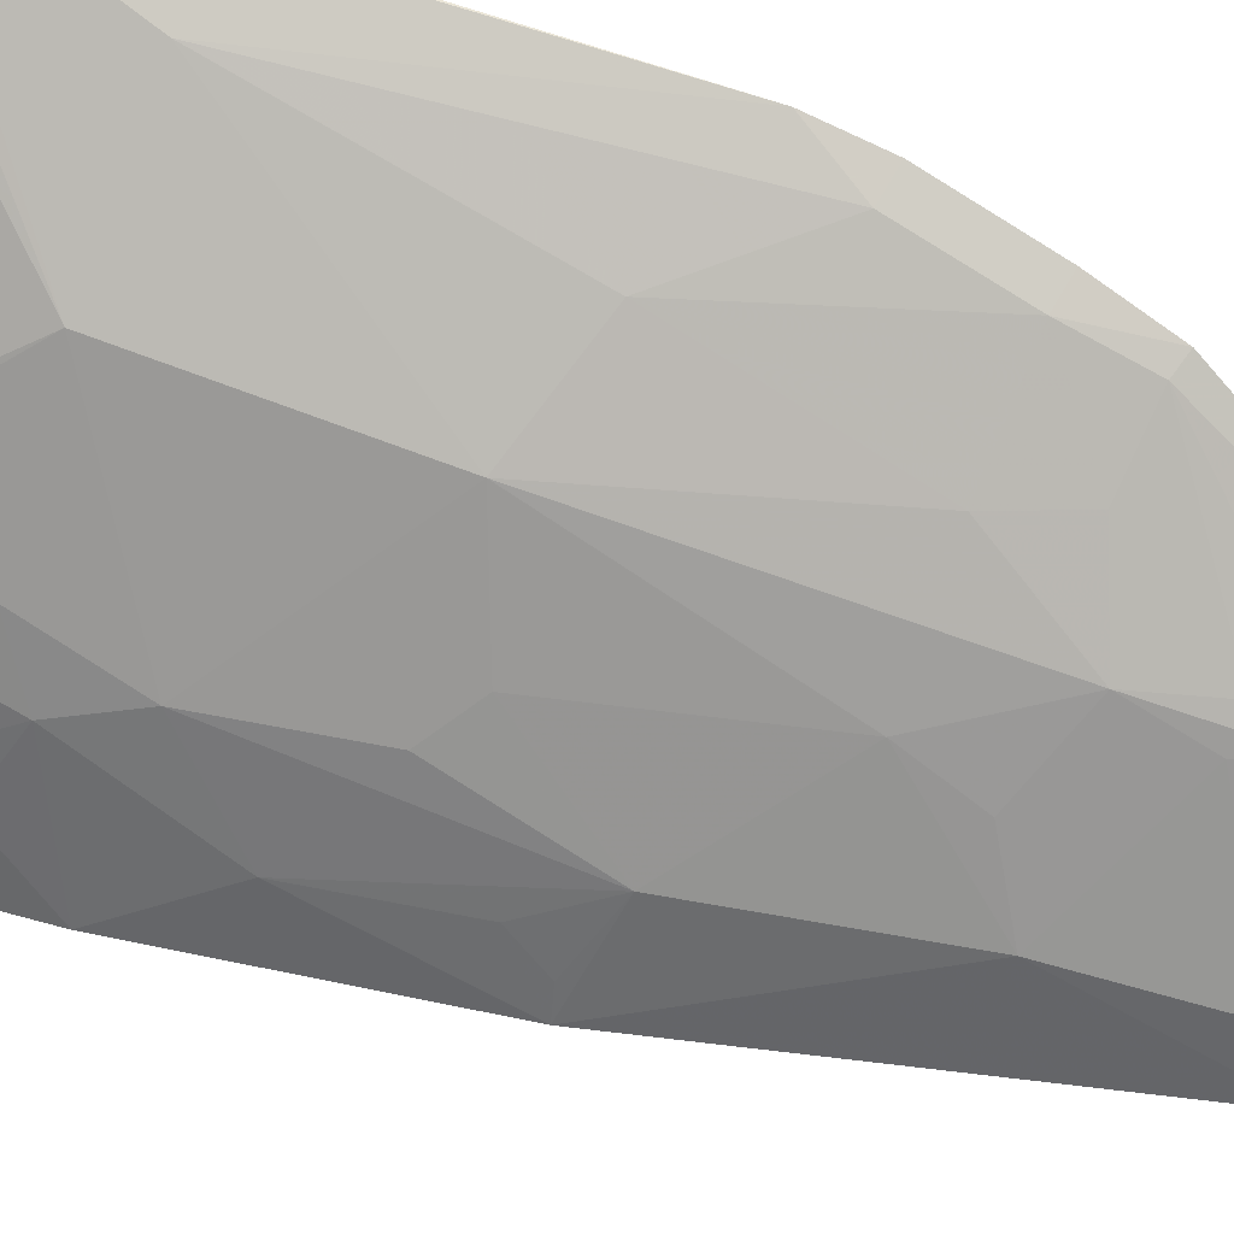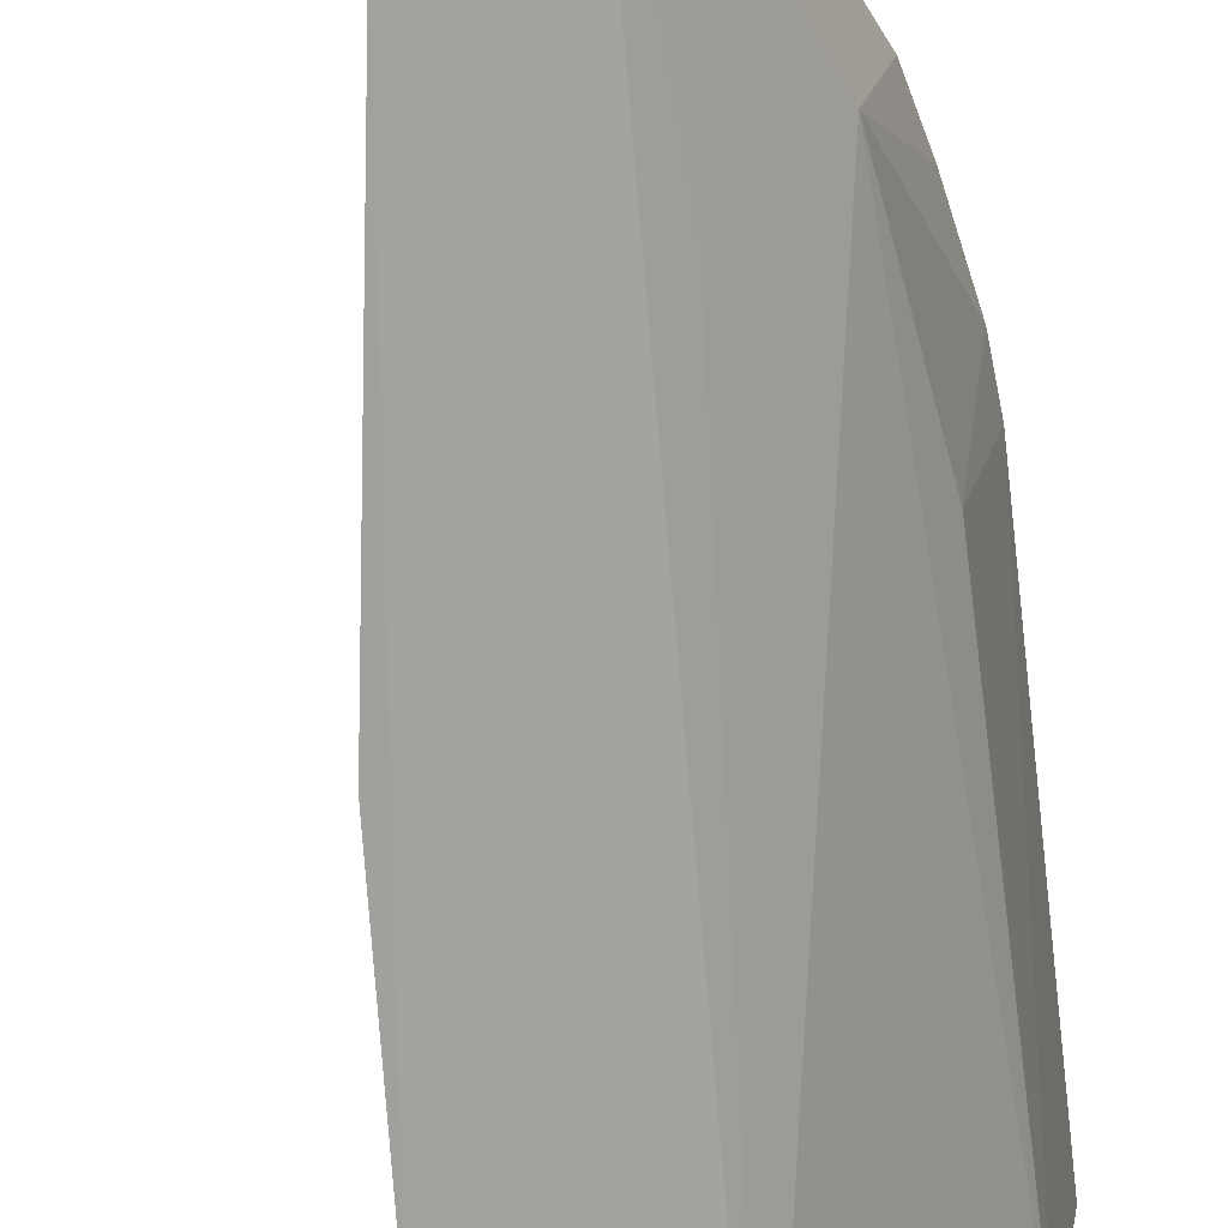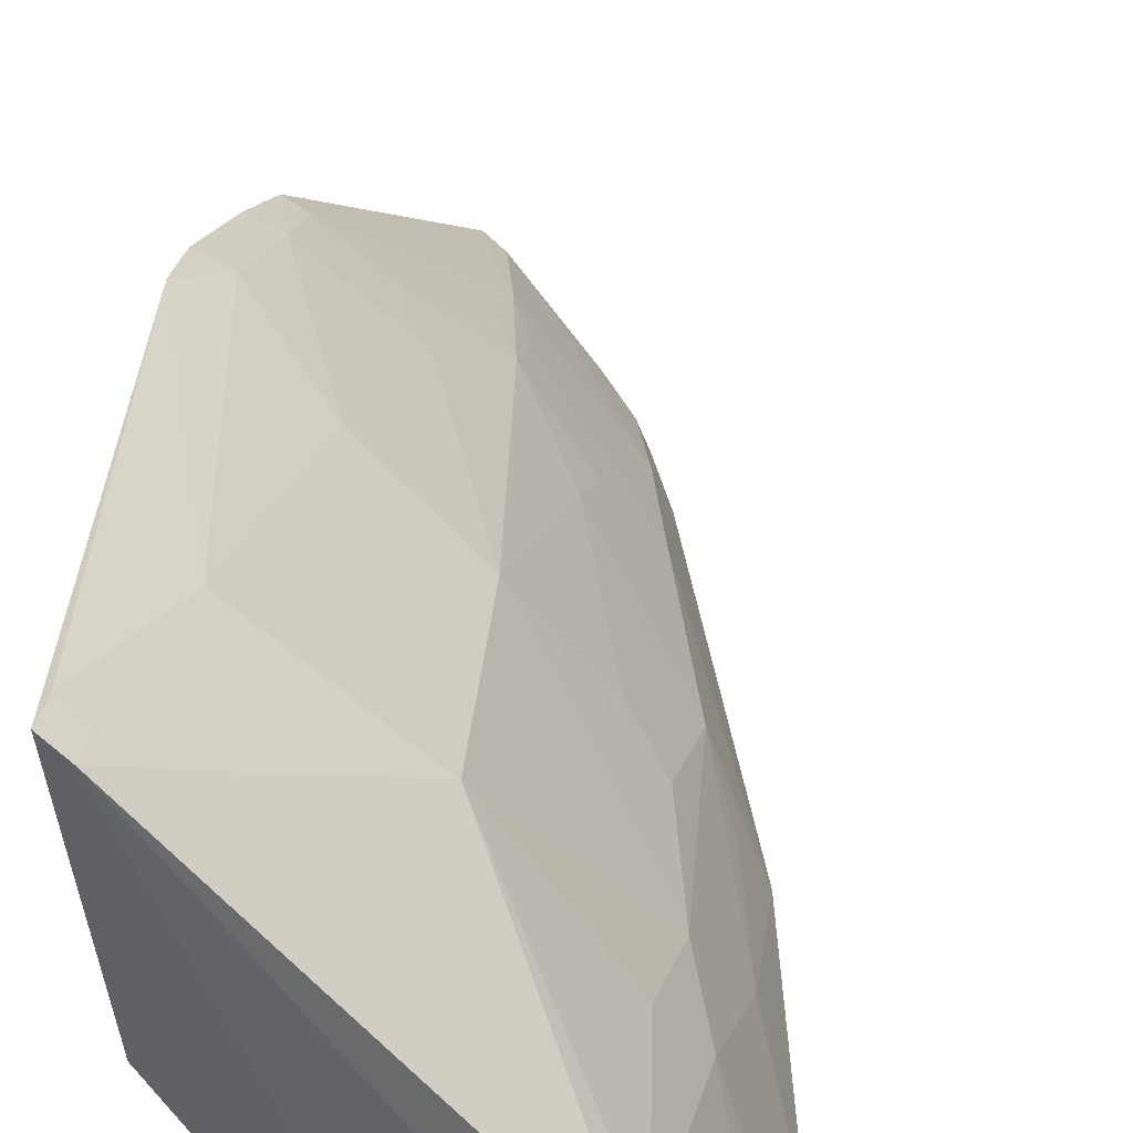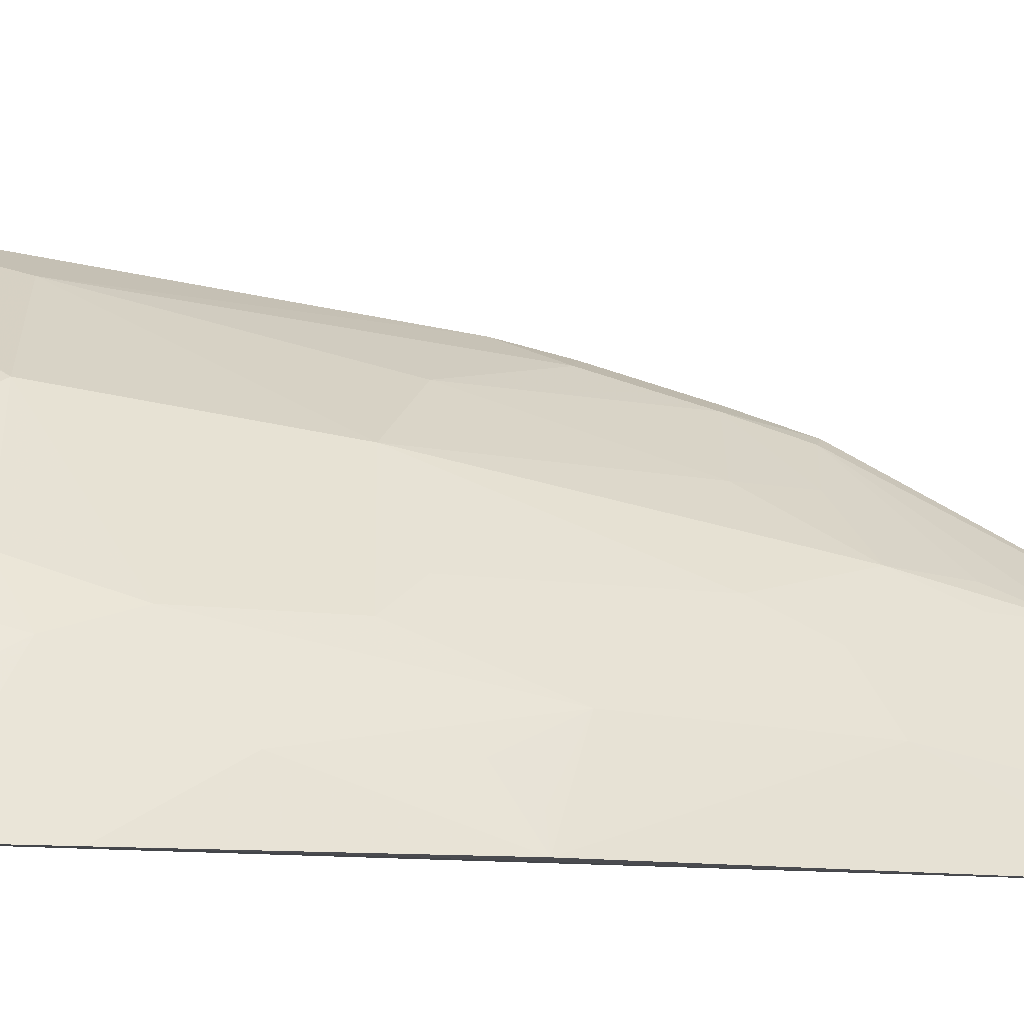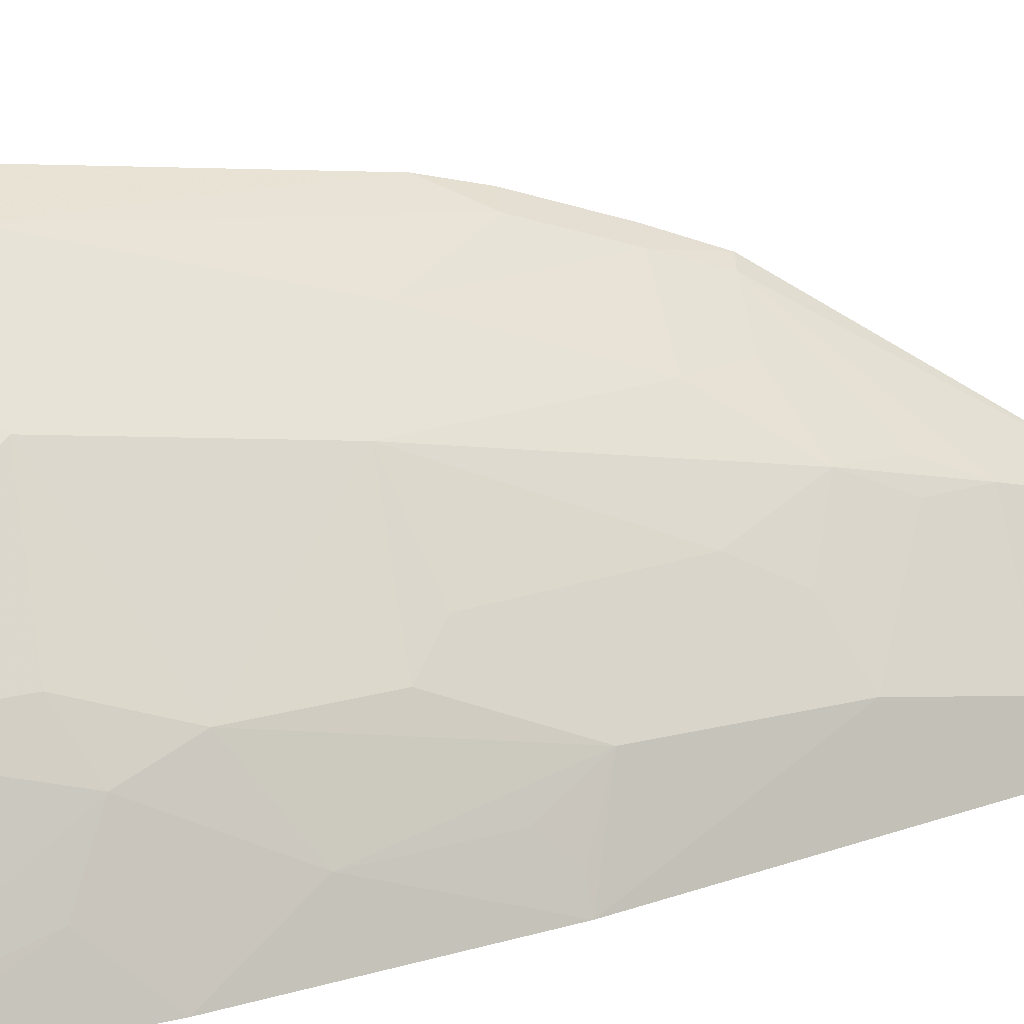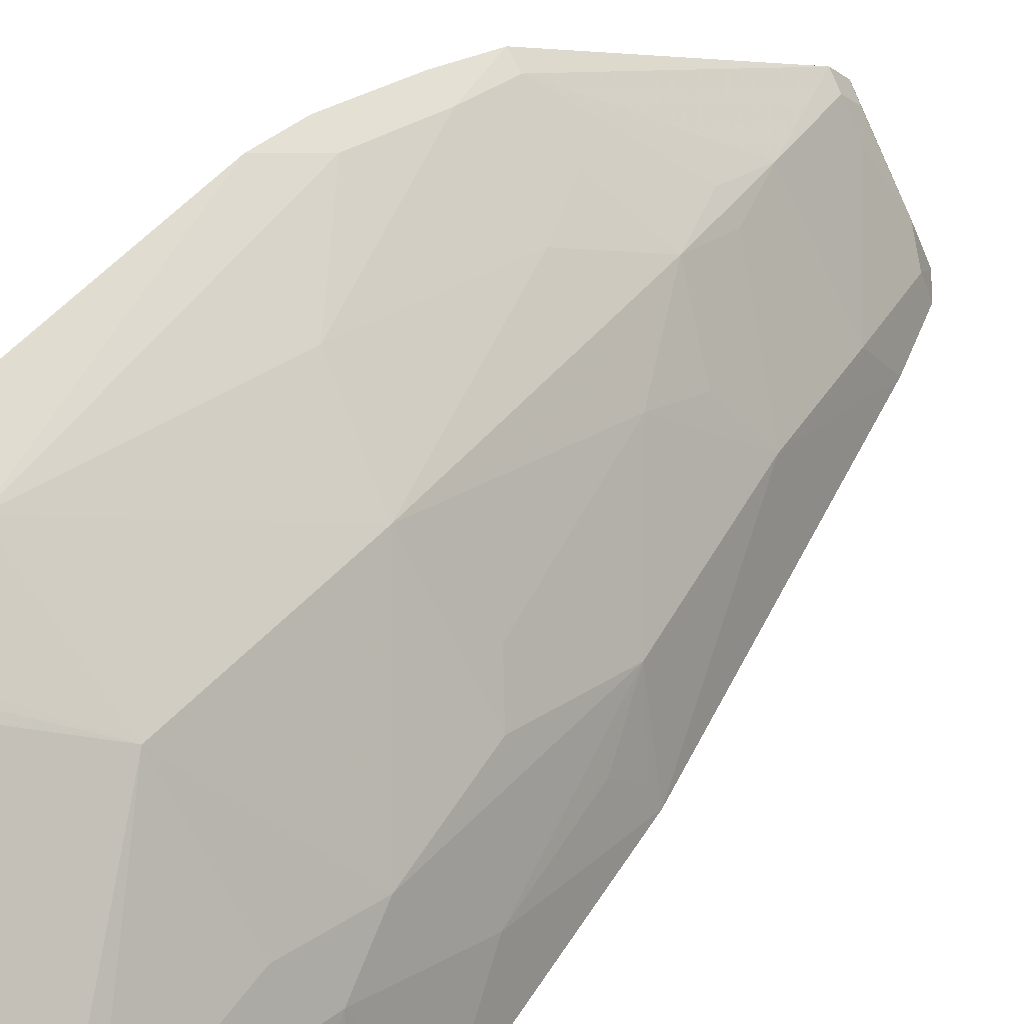
<metadata>
{"format":"obj","ext":"obj","renderer":"f3d","projection":"perspective","resolution":1024,"background":"white","views":[{"elev":56.5,"azim":116.5,"up":"+Y"},{"elev":-72.4,"azim":-162.4,"up":"+Y"},{"elev":34.0,"azim":12.3,"up":"+Y"},{"elev":-10.8,"azim":88.6,"up":"+Y"},{"elev":18.9,"azim":74.9,"up":"+Y"},{"elev":52.1,"azim":45.1,"up":"+Y"}]}
</metadata>
<code>
v 0.2246 0.0263 0.05066
v 0.2119 0.02509 -0.0263
v 0.1618 0.1162 -0.006418
v 0.119 0.1595 0.05076
v 0.09891 0.06456 -0.1678
v 0.2007 0.07934 0.0514
v 0.1136 0.02886 -0.2481
v 0.18 0.0321 0.04899
v 0.125 0.1551 0.0514
v 0.1986 0.06271 -0.01576
v 0.2224 0.02535 0.03179
v 0.09133 0.1201 -0.1627
v 0.128 0.1034 0.04907
v 0.1252 0.03783 -0.1603
v 0.1184 0.1586 0.04111
v 0.2212 0.03465 0.05107
v 0.1903 0.07892 -0.006537
v 0.141 0.03383 -0.2384
v 0.1526 0.02481 -0.2196
v 0.2086 0.04322 -0.006623
v 0.09185 0.1409 -0.09528
v 0.1243 0.1542 0.04175
v 0.1998 0.07869 0.04175
v 0.219 0.03373 0.03236
v 0.1094 0.07228 -0.2402
v 0.179 0.0529 -0.1122
v 0.1382 0.02691 -0.2458
v 0.09006 0.1366 -0.1132
v 0.1245 0.1447 -0.006537
v 0.1017 0.08772 -0.09973
v 0.1106 0.06497 -0.2461
v 0.1325 0.08687 -0.1698
v 0.1906 0.06935 -0.0353
v 0.161 0.04958 -0.1701
v 0.1984 0.04306 -0.0548
v 0.1929 0.02528 -0.1042
v 0.1441 0.0253 -0.2397
v 0.1241 0.1246 -0.08326
v 0.09025 0.1273 -0.1427
v 0.1158 0.06218 -0.2442
v 0.09699 0.1177 -0.1613
v 0.1519 0.1062 -0.07344
v 0.1503 0.04168 -0.2085
v 0.1505 0.07831 -0.1412
v 0.1884 0.04298 -0.09321
v 0.09851 0.1334 -0.1122
v 0.1332 0.04097 -0.2432
v 0.123 0.07737 -0.2084
v 0.1239 0.1048 -0.1412
v 0.1804 0.069 -0.07362
v 0.1506 0.06866 -0.16
v 0.1896 0.0337 -0.1033
v 0.09854 0.1241 -0.1417
v 0.1222 0.05959 -0.2379
v 0.1308 0.07825 -0.1893
v 0.1239 0.08522 -0.1893
v 0.1143 0.105 -0.16
v 0.1702 0.07844 -0.08326
v 0.1147 0.06907 -0.2385
f 9 6 3
f 11 8 7
f 11 1 8
f 12 7 5
f 13 5 8
f 13 9 4
f 13 8 9
f 14 8 5
f 14 5 7
f 14 7 8
f 15 4 9
f 16 6 9
f 16 9 8
f 16 8 1
f 19 11 7
f 19 2 11
f 20 11 2
f 20 2 10
f 21 4 15
f 21 13 4
f 22 15 9
f 22 9 3
f 22 3 15
f 23 6 16
f 23 10 17
f 23 17 3
f 23 3 6
f 24 23 16
f 24 10 23
f 24 20 10
f 24 11 20
f 24 16 1
f 24 1 11
f 29 21 15
f 29 15 3
f 30 5 13
f 30 13 21
f 30 28 5
f 30 21 28
f 31 7 12
f 31 12 25
f 31 27 7
f 33 17 10
f 33 3 17
f 35 10 2
f 35 33 10
f 35 26 33
f 36 2 19
f 36 34 26
f 36 19 34
f 36 35 2
f 37 19 7
f 37 7 27
f 37 27 18
f 39 12 5
f 39 5 28
f 40 31 25
f 41 25 12
f 42 3 33
f 42 38 29
f 42 29 3
f 43 34 19
f 43 37 18
f 43 19 37
f 44 26 34
f 44 32 42
f 45 26 35
f 45 35 36
f 46 21 29
f 46 29 38
f 46 28 21
f 46 39 28
f 47 18 27
f 47 27 31
f 47 31 40
f 48 25 41
f 49 42 32
f 49 38 42
f 50 42 33
f 50 33 26
f 51 44 34
f 51 32 44
f 52 45 36
f 52 36 26
f 52 26 45
f 53 46 38
f 53 41 12
f 53 12 39
f 53 39 46
f 53 38 49
f 54 43 18
f 54 18 47
f 55 48 32
f 55 34 43
f 55 43 48
f 55 51 34
f 55 32 51
f 56 48 41
f 56 32 48
f 57 49 32
f 57 53 49
f 57 41 53
f 57 56 41
f 57 32 56
f 58 44 42
f 58 42 50
f 58 50 26
f 58 26 44
f 59 54 47
f 59 47 40
f 59 40 25
f 59 25 48
f 59 48 43
f 59 43 54

</code>
